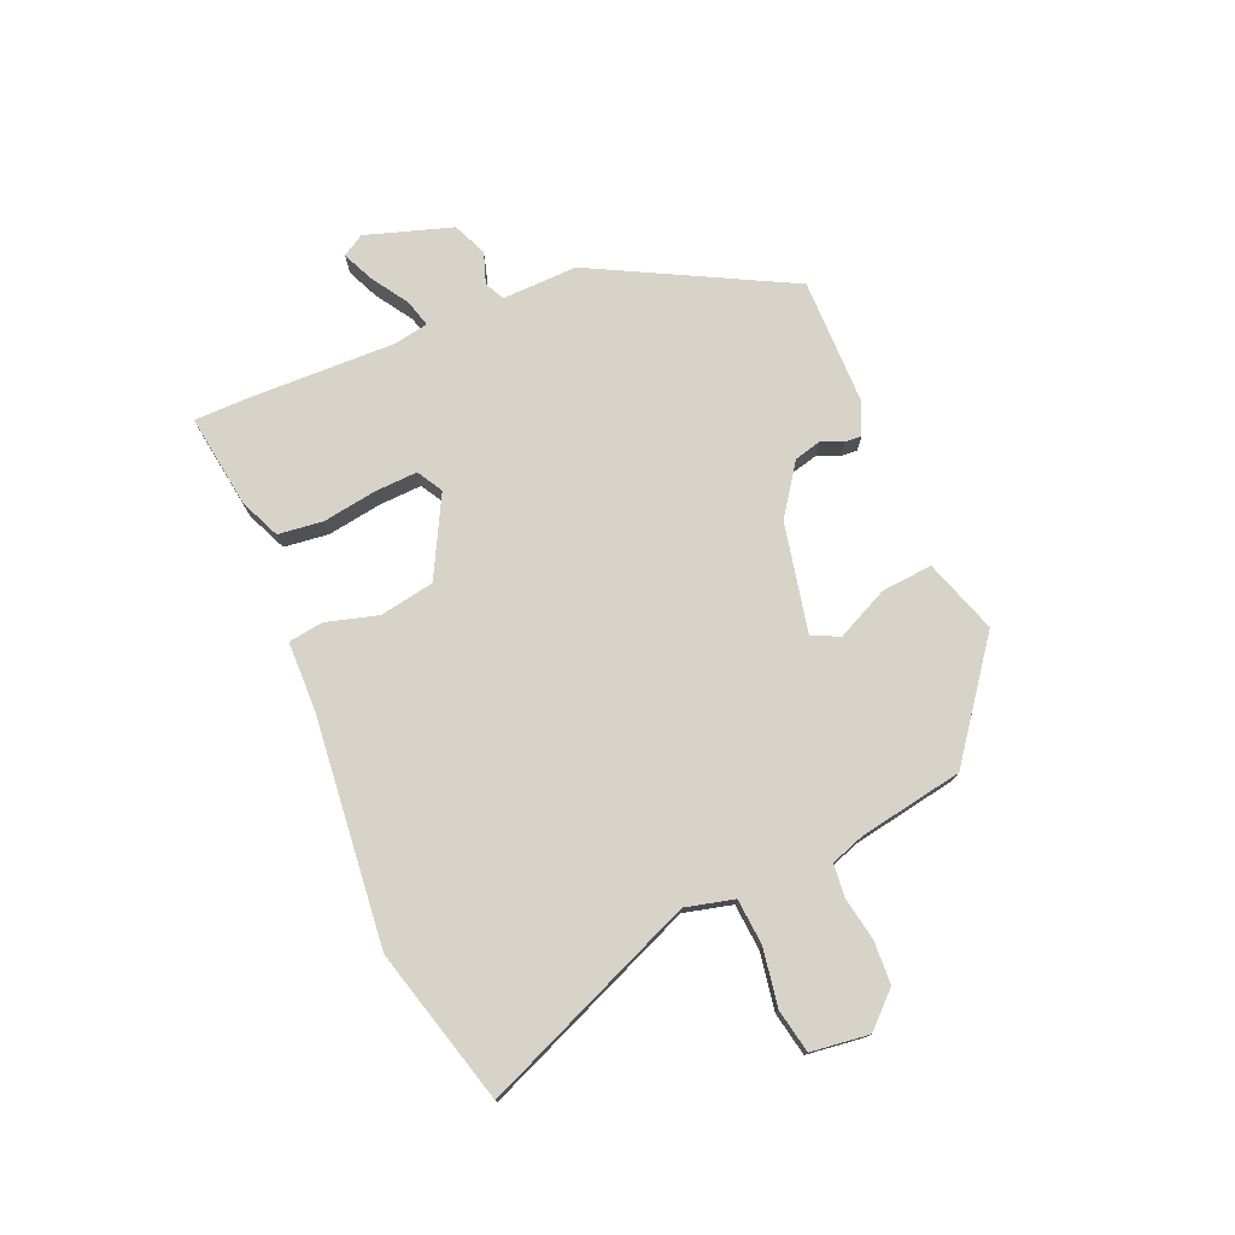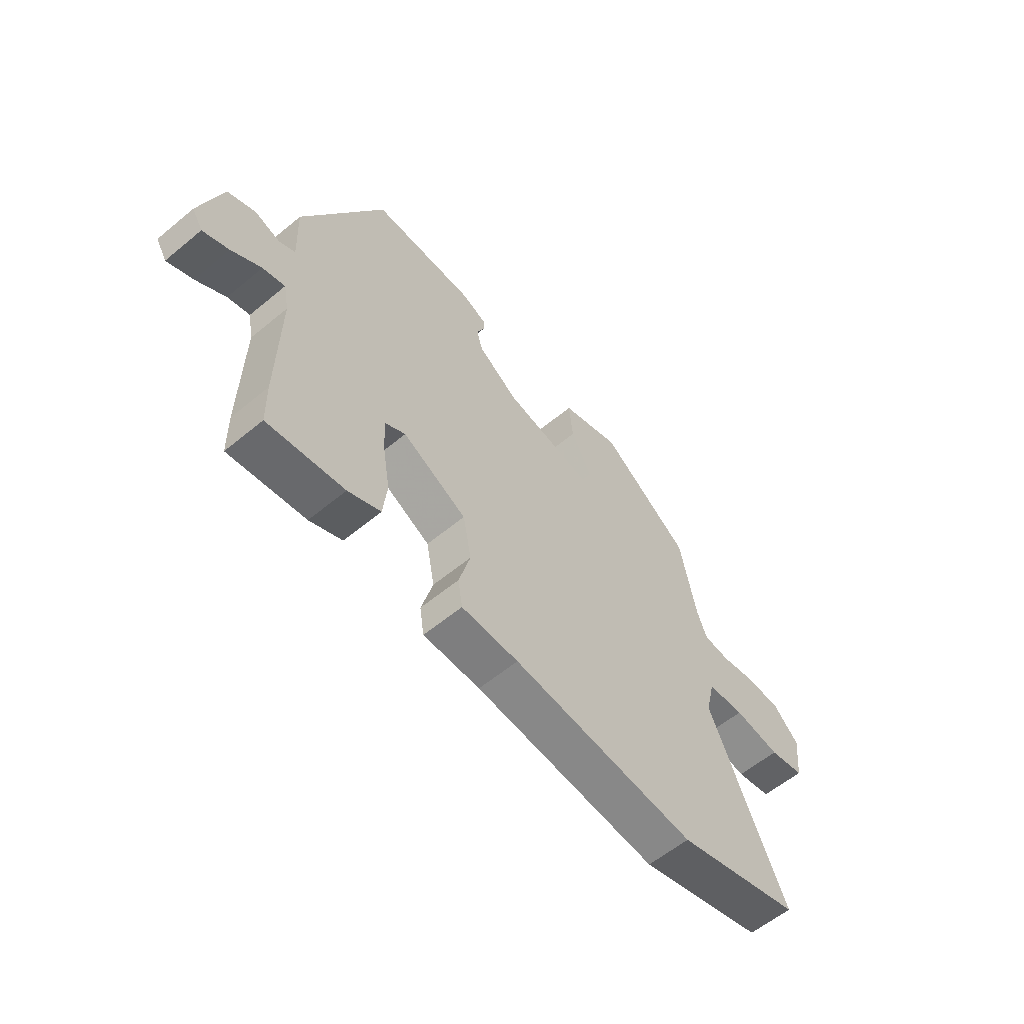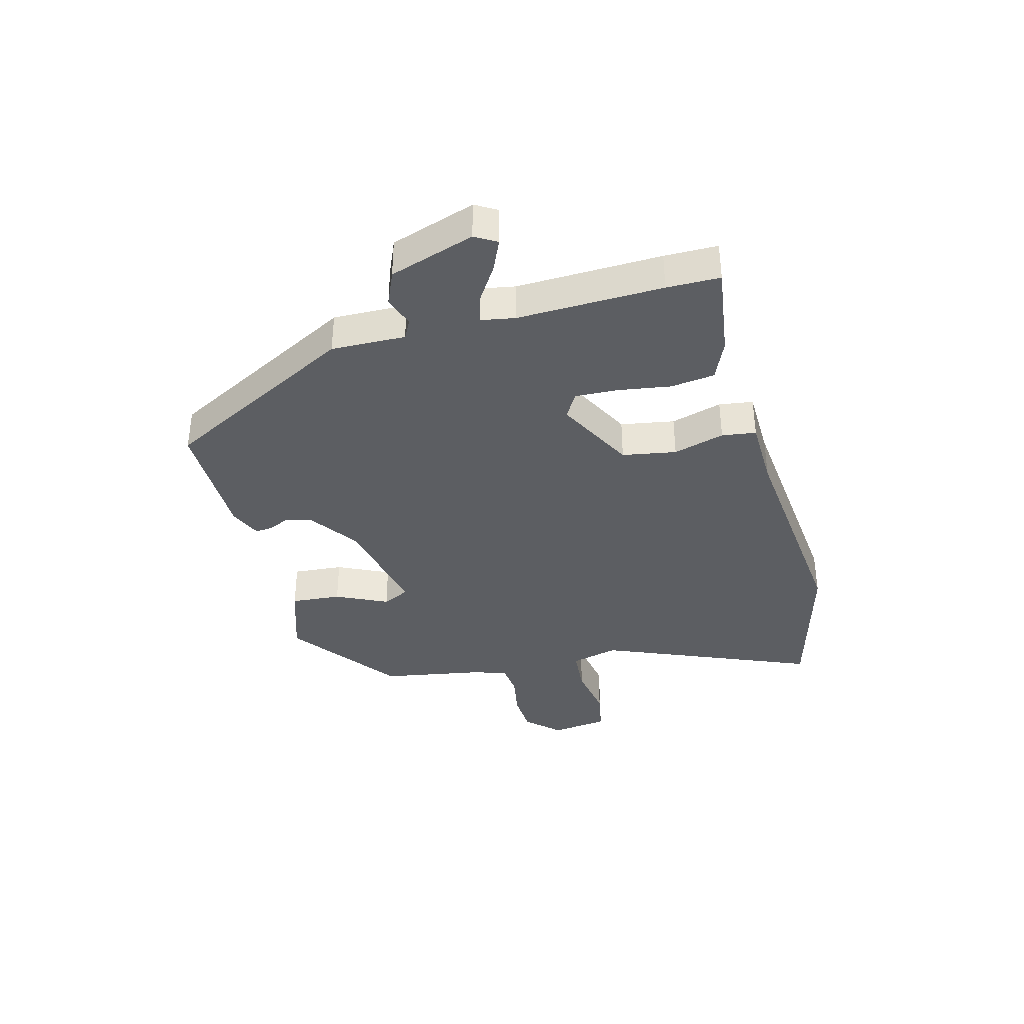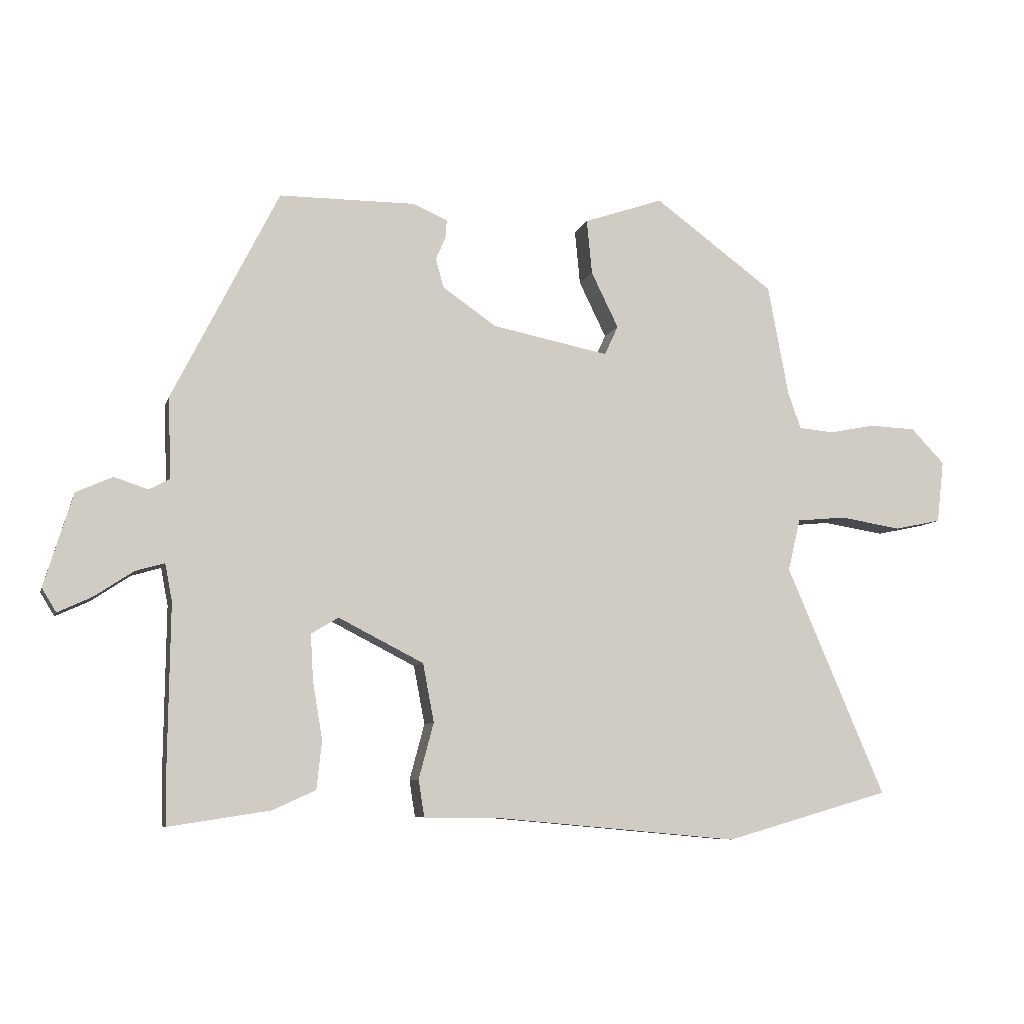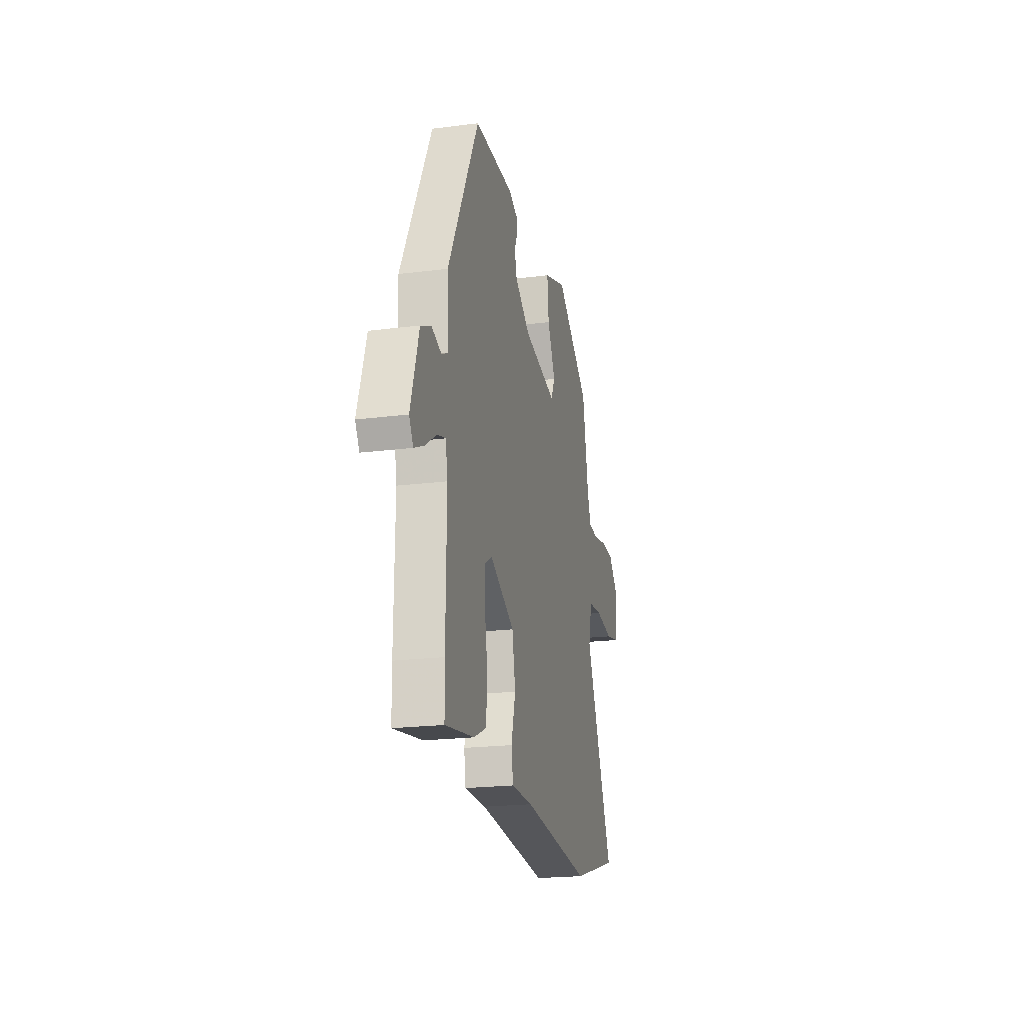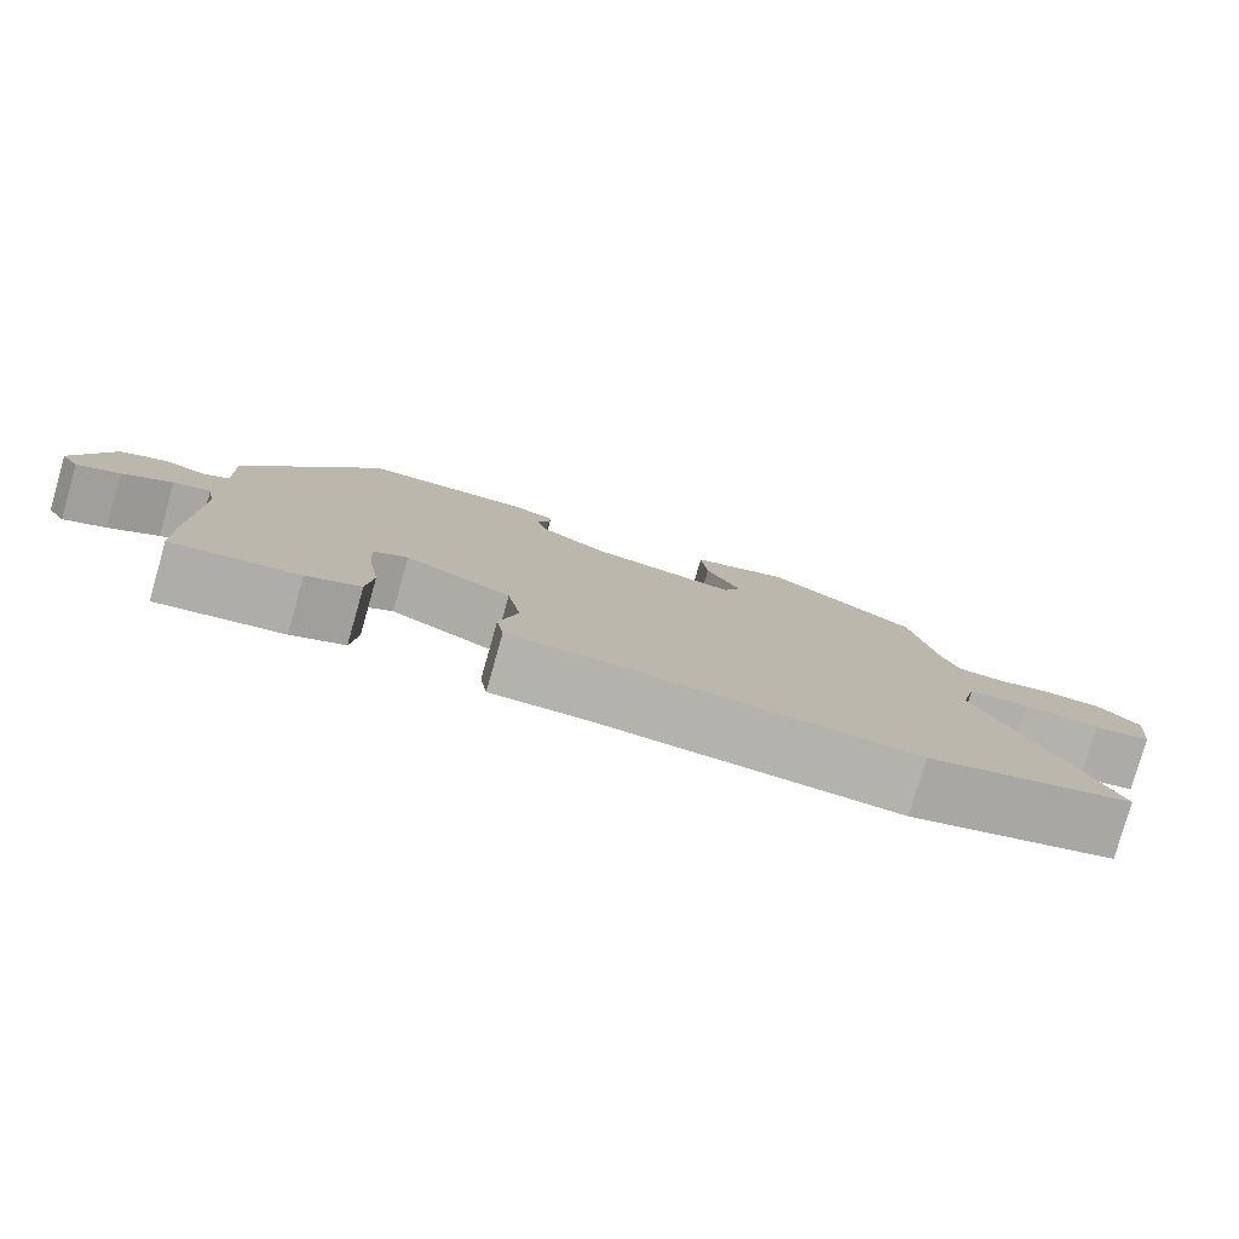
<metadata>
{"format":"obj","ext":"obj","renderer":"f3d","projection":"perspective","resolution":1024,"background":"white","views":[{"elev":75.9,"azim":-112.4,"up":"+Y"},{"elev":-59.2,"azim":130.4,"up":"+Z"},{"elev":-37.5,"azim":105.7,"up":"+Y"},{"elev":-7.6,"azim":165.9,"up":"+Z"},{"elev":-20.8,"azim":103.0,"up":"+Z"},{"elev":-79.4,"azim":164.1,"up":"+Z"}]}
</metadata>
<code>
v 0.346 0.07 0.451
v 0.51 0.07 0.127
v 0.505 0.07 0.003
v 0.537 0.07 -0.014
v 0.589 0.07 0.003
v 0.645 0.07 -0.022
v 0.689 0.07 -0.165
v 0.667 0.07 -0.201
v 0.615 0.07 -0.177
v 0.555 0.07 -0.137
v 0.51 0.07 -0.124
v 0.499 0.07 -0.181
v 0.502 0.07 -0.424
v 0.5 0.07 -0.513
v 0.345 0.07 -0.489
v 0.279 0.07 -0.459
v 0.271 0.07 -0.385
v 0.286 0.07 -0.296
v 0.29 0.07 -0.225
v 0.248 0.07 -0.2
v 0.117 0.07 -0.267
v 0.1 0.07 -0.357
v 0.123 0.07 -0.443
v 0.114 0.07 -0.5
v -0.002 0.07 -0.501
v -0.377 0.07 -0.535
v -0.632 0.07 -0.462
v -0.48 0.07 -0.108
v -0.499 0.07 -0.028
v -0.575 0.07 -0.021
v -0.669 0.07 -0.036
v -0.741 0.07 -0.021
v -0.752 0.07 0.075
v -0.7 0.07 0.129
v -0.629 0.07 0.132
v -0.558 0.07 0.118
v -0.504 0.07 0.123
v -0.484 0.07 0.179
v -0.452 0.07 0.35
v -0.268 0.07 0.485
v -0.146 0.07 0.443
v -0.154 0.07 0.359
v -0.196 0.07 0.273
v -0.175 0.07 0.228
v 0.005 0.07 0.264
v 0.088 0.07 0.321
v 0.1 0.07 0.366
v 0.085 0.07 0.401
v 0.083 0.07 0.429
v 0.136 0.07 0.452
v 0.346 0 0.451
v 0.51 0 0.127
v 0.505 0 0.003
v 0.537 0 -0.014
v 0.589 0 0.003
v 0.645 0 -0.022
v 0.689 0 -0.165
v 0.667 0 -0.201
v 0.615 0 -0.177
v 0.555 0 -0.137
v 0.51 0 -0.124
v 0.499 0 -0.181
v 0.502 0 -0.424
v 0.5 0 -0.513
v 0.345 0 -0.489
v 0.279 0 -0.459
v 0.271 0 -0.385
v 0.286 0 -0.296
v 0.29 0 -0.225
v 0.248 0 -0.2
v 0.117 0 -0.267
v 0.1 0 -0.357
v 0.123 0 -0.443
v 0.114 0 -0.5
v -0.002 0 -0.501
v -0.377 0 -0.535
v -0.632 0 -0.462
v -0.48 0 -0.108
v -0.499 0 -0.028
v -0.575 0 -0.021
v -0.669 0 -0.036
v -0.741 0 -0.021
v -0.752 0 0.075
v -0.7 0 0.129
v -0.629 0 0.132
v -0.558 0 0.118
v -0.504 0 0.123
v -0.484 0 0.179
v -0.452 0 0.35
v -0.268 0 0.485
v -0.146 0 0.443
v -0.154 0 0.359
v -0.196 0 0.273
v -0.175 0 0.228
v 0.005 0 0.264
v 0.088 0 0.321
v 0.1 0 0.366
v 0.085 0 0.401
v 0.083 0 0.429
v 0.136 0 0.452
f 1 2 3
f 50 1 3
f 49 50 3
f 48 49 3
f 47 48 3
f 46 47 3
f 45 46 3
f 44 45 3 4
f 41 42 43
f 40 41 43
f 39 40 43
f 38 39 43
f 37 38 43 44
f 34 35 36
f 33 34 36
f 32 33 36
f 31 32 36
f 30 31 36
f 29 30 36 37
f 37 44 4
f 29 37 4
f 28 29 4
f 25 26 27 28
f 24 25 28
f 23 24 28
f 22 23 28
f 16 17 18
f 15 16 18
f 14 15 18
f 13 14 18
f 12 13 18
f 11 12 18 19
f 8 9 10
f 7 8 10
f 6 7 10
f 5 6 10
f 4 5 10
f 4 10 11
f 21 22 28
f 20 21 28 4
f 4 11 19 20
f 53 52 51
f 53 51 100
f 53 100 99
f 53 99 98
f 53 98 97
f 53 97 96
f 53 96 95
f 54 53 95 94
f 93 92 91
f 93 91 90
f 93 90 89
f 93 89 88
f 94 93 88 87
f 86 85 84
f 86 84 83
f 86 83 82
f 86 82 81
f 86 81 80
f 87 86 80 79
f 54 94 87
f 54 87 79
f 54 79 78
f 78 77 76 75
f 78 75 74
f 78 74 73
f 78 73 72
f 68 67 66
f 68 66 65
f 68 65 64
f 68 64 63
f 68 63 62
f 69 68 62 61
f 60 59 58
f 60 58 57
f 60 57 56
f 60 56 55
f 60 55 54
f 61 60 54
f 78 72 71
f 54 78 71 70
f 70 69 61 54
f 1 51 52 2
f 2 52 53 3
f 3 53 54 4
f 4 54 55 5
f 5 55 56 6
f 6 56 57 7
f 7 57 58 8
f 8 58 59 9
f 9 59 60 10
f 10 60 61 11
f 11 61 62 12
f 12 62 63 13
f 13 63 64 14
f 14 64 65 15
f 15 65 66 16
f 16 66 67 17
f 17 67 68 18
f 18 68 69 19
f 19 69 70 20
f 20 70 71 21
f 21 71 72 22
f 22 72 73 23
f 23 73 74 24
f 24 74 75 25
f 25 75 76 26
f 26 76 77 27
f 27 77 78 28
f 28 78 79 29
f 29 79 80 30
f 30 80 81 31
f 31 81 82 32
f 32 82 83 33
f 33 83 84 34
f 34 84 85 35
f 35 85 86 36
f 36 86 87 37
f 37 87 88 38
f 38 88 89 39
f 39 89 90 40
f 40 90 91 41
f 41 91 92 42
f 42 92 93 43
f 43 93 94 44
f 44 94 95 45
f 45 95 96 46
f 46 96 97 47
f 47 97 98 48
f 48 98 99 49
f 49 99 100 50
f 50 100 51 1

</code>
